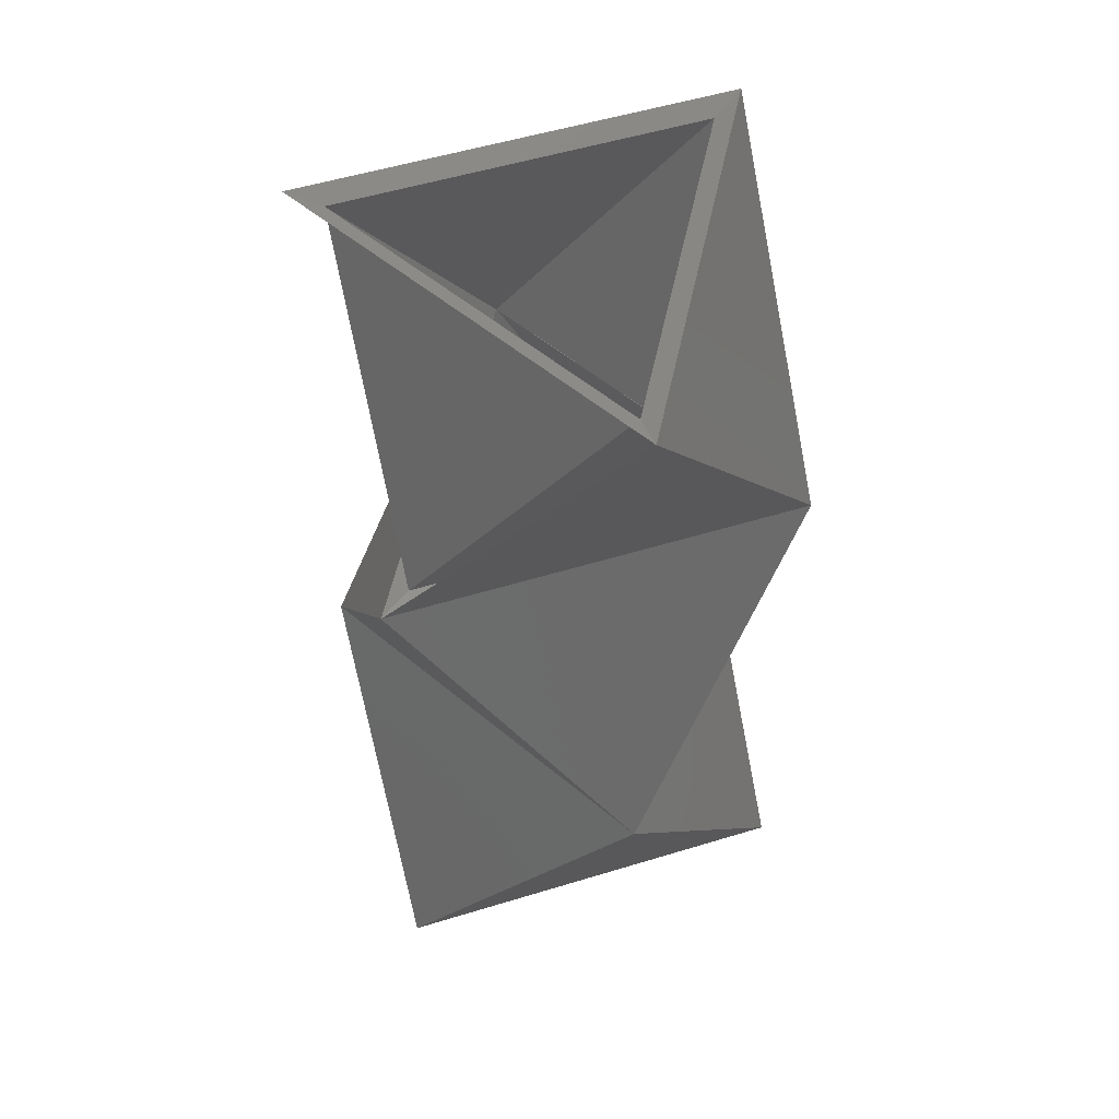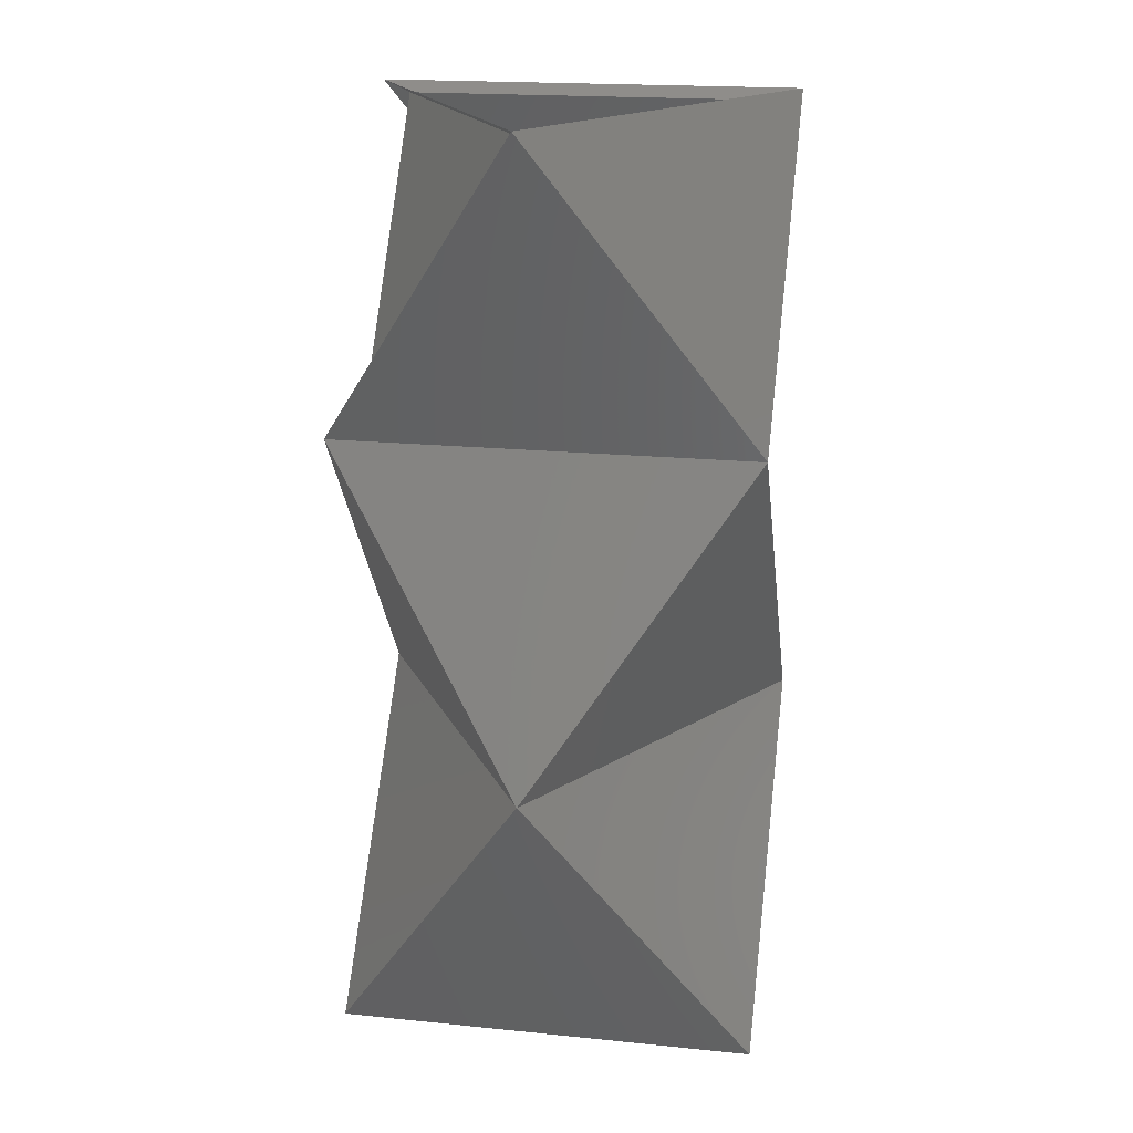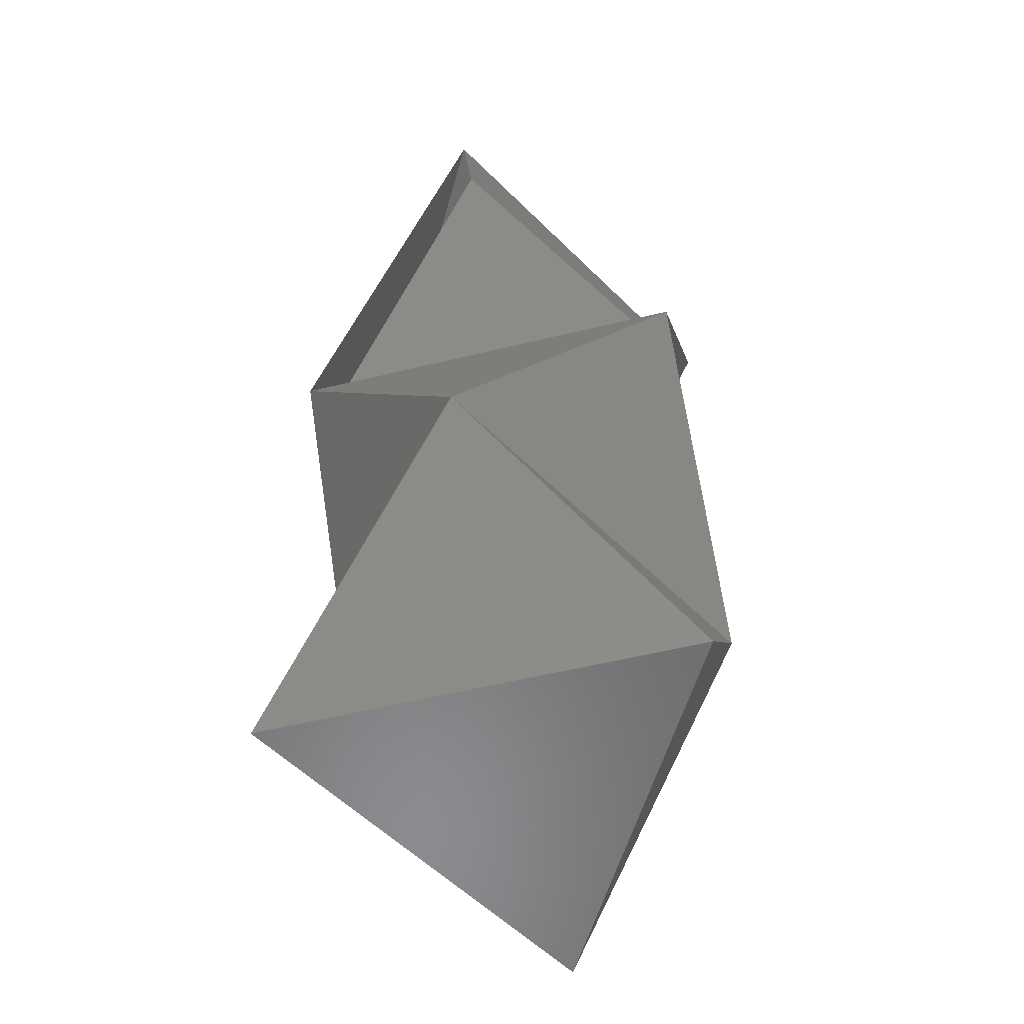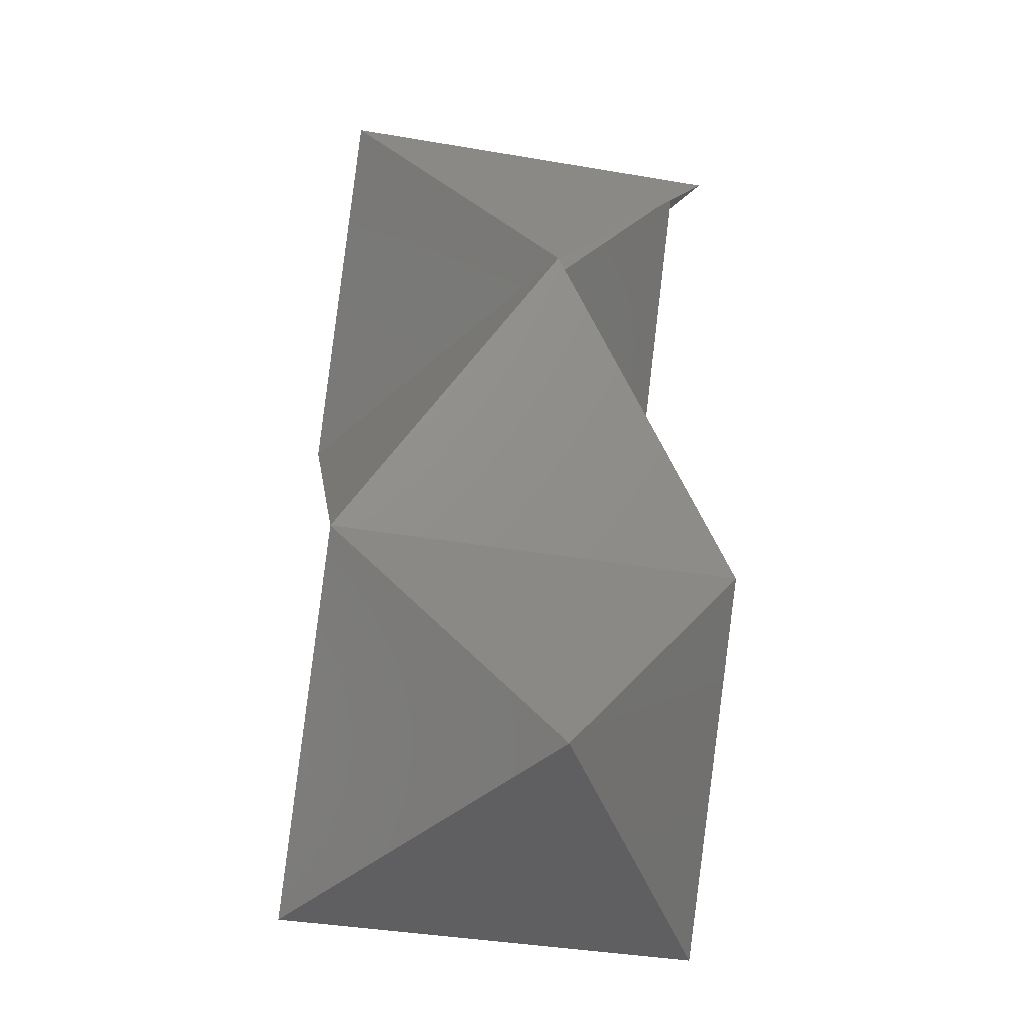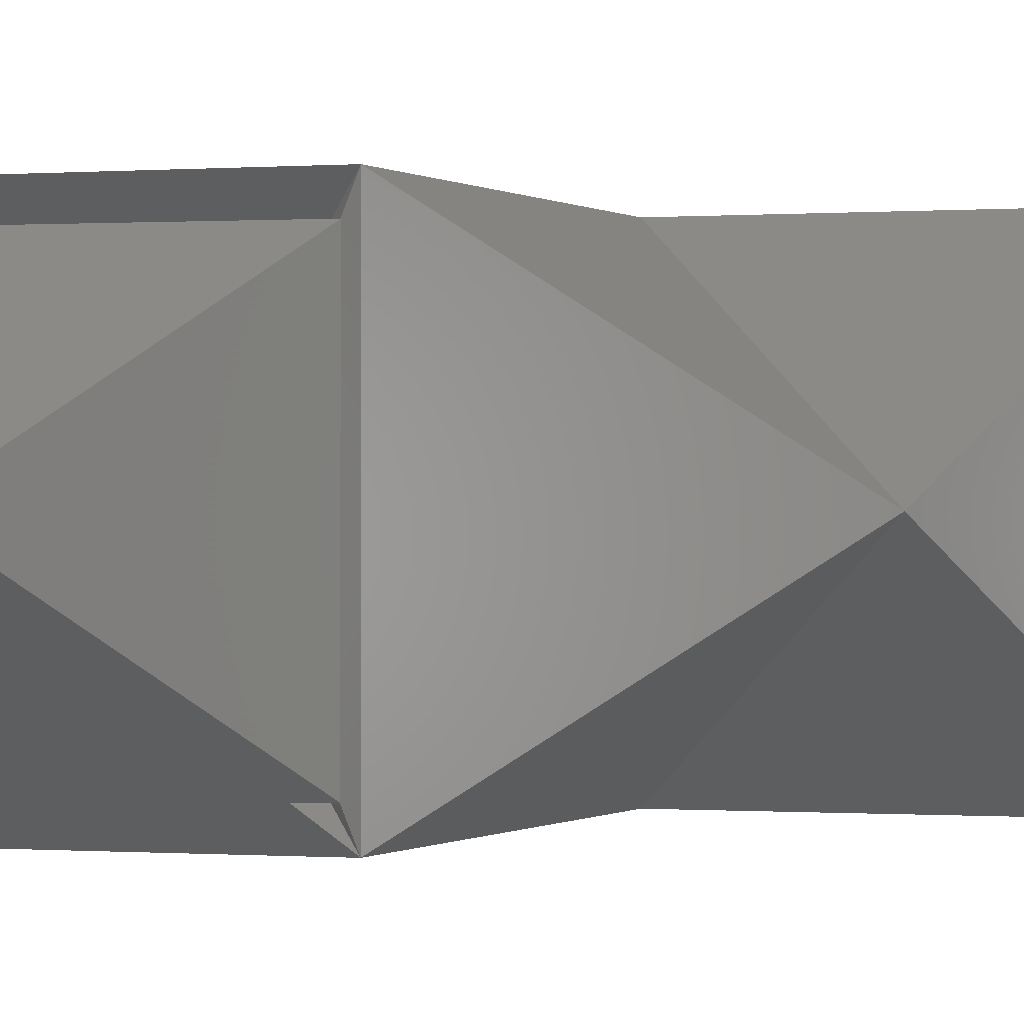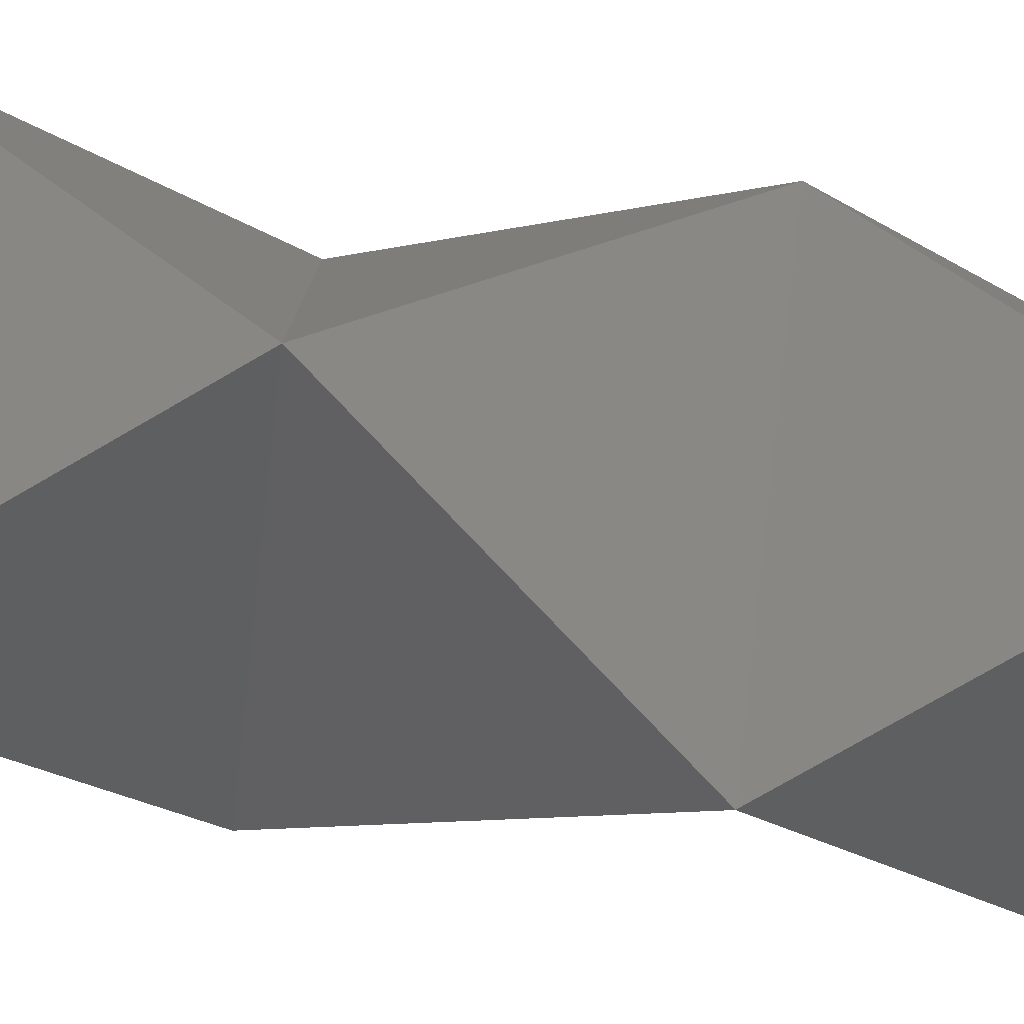
<metadata>
{"format":"stl","ext":"stl","renderer":"f3d","projection":"perspective","resolution":1024,"background":"white","views":[{"elev":53.6,"azim":-168.1,"up":"+Z"},{"elev":18.8,"azim":-139.1,"up":"+Z"},{"elev":-56.8,"azim":104.2,"up":"+Z"},{"elev":-40.2,"azim":18.2,"up":"+Z"},{"elev":-0.2,"azim":66.0,"up":"+Y"},{"elev":-78.9,"azim":-98.3,"up":"+Y"}]}
</metadata>
<code>
# stl→obj: 33 verts, 66 faces
v 14.49 25.12 73.71
v -29 0.007931 73.71
v -14.49 25.1 110.6
v 14.49 -25.1 73.69
v -14.49 -25.12 110.6
v 29 -0.007933 110.6
v 12.31 21.33 74.4
v 12.31 -21.32 74.39
v 24.63 -0.007633 109.3
v -12.31 21.32 109.4
v -24.63 0.007632 74.4
v -12.31 -21.33 109.3
v 29 -0.00793 36.86
v 14.49 -25.1 0
v 14.49 25.12 0.01747
v -29 0.007939 0.01747
v -14.49 25.1 36.88
v -14.49 -25.12 36.86
v 12.68 21.98 2.32
v 12.68 -21.97 2.305
v 24.63 -0.007631 37.59
v -12.31 21.32 37.6
v -25.38 0.006947 2.32
v -12.31 -21.33 37.59
v 29 -0.007928 36.86
v 14.49 -25.1 73.73
v -14.49 25.1 36.85
v 12.31 21.33 74.47
v 12.31 -21.32 74.48
v 24.63 -0.007629 37.56
v -12.31 21.32 37.54
v -24.63 0.007634 74.47
v -12.31 -21.33 37.56
f 1 2 3
f 2 4 5
f 2 5 3
f 5 4 6
f 7 8 9
f 10 11 7
f 12 8 11
f 10 7 9
f 10 12 11
f 9 8 12
f 1 4 8
f 8 7 1
f 2 1 7
f 7 11 2
f 4 2 11
f 11 8 4
f 6 3 10
f 10 9 6
f 3 5 12
f 12 10 3
f 5 6 9
f 9 12 5
f 13 14 15
f 15 16 17
f 16 14 18
f 13 15 17
f 16 18 17
f 18 14 13
f 16 15 14
f 19 20 21
f 22 23 19
f 24 20 23
f 22 19 21
f 22 24 23
f 21 20 24
f 20 19 23
f 13 17 22
f 22 21 13
f 17 18 24
f 24 22 17
f 18 13 21
f 21 24 18
f 25 26 1
f 1 2 27
f 2 26 18
f 25 1 27
f 2 18 27
f 18 26 25
f 28 29 30
f 31 32 28
f 33 29 32
f 31 28 30
f 31 33 32
f 30 29 33
f 1 26 29
f 29 28 1
f 2 1 28
f 28 32 2
f 26 2 32
f 32 29 26
f 25 27 31
f 31 30 25
f 27 18 33
f 33 31 27
f 18 25 30
f 30 33 18

</code>
